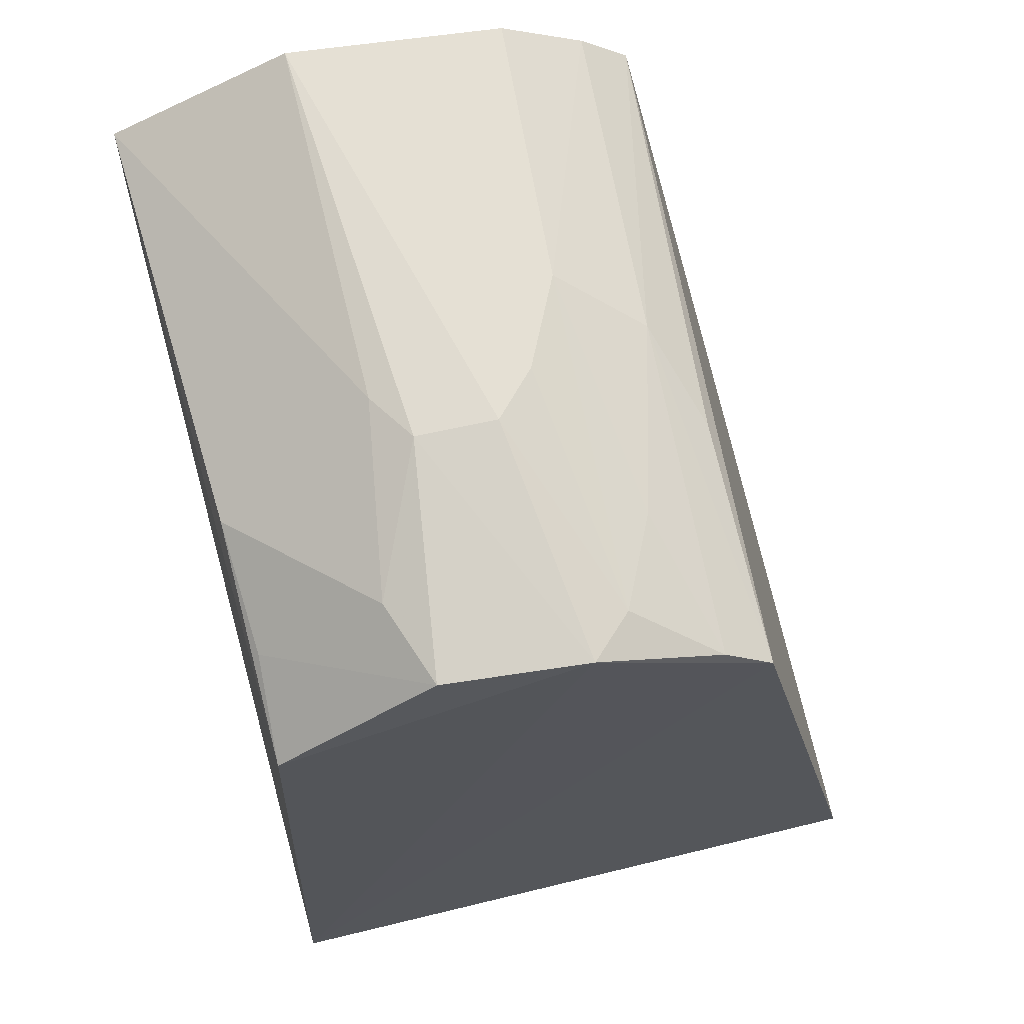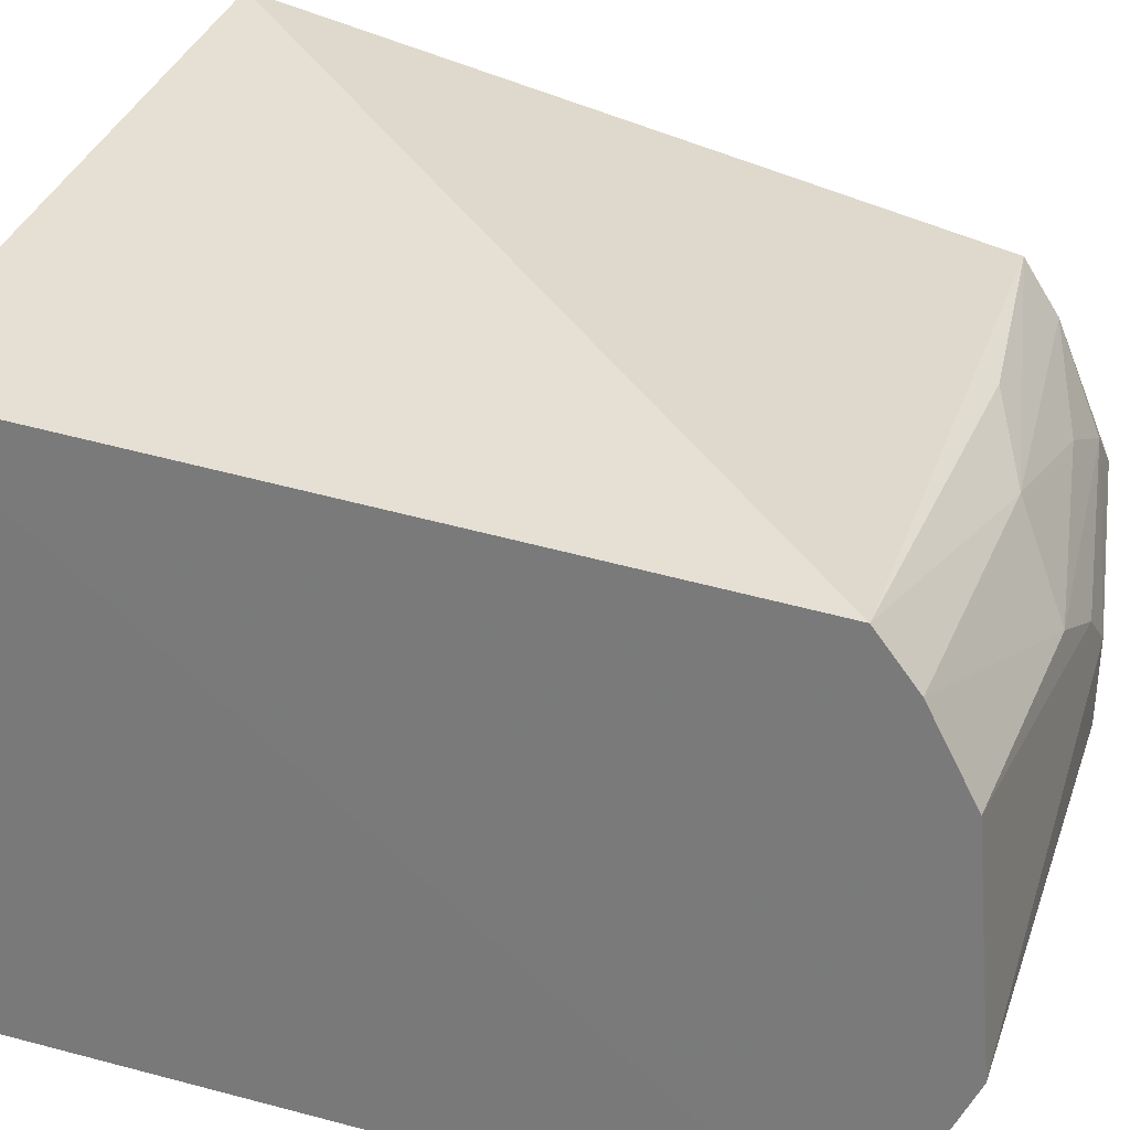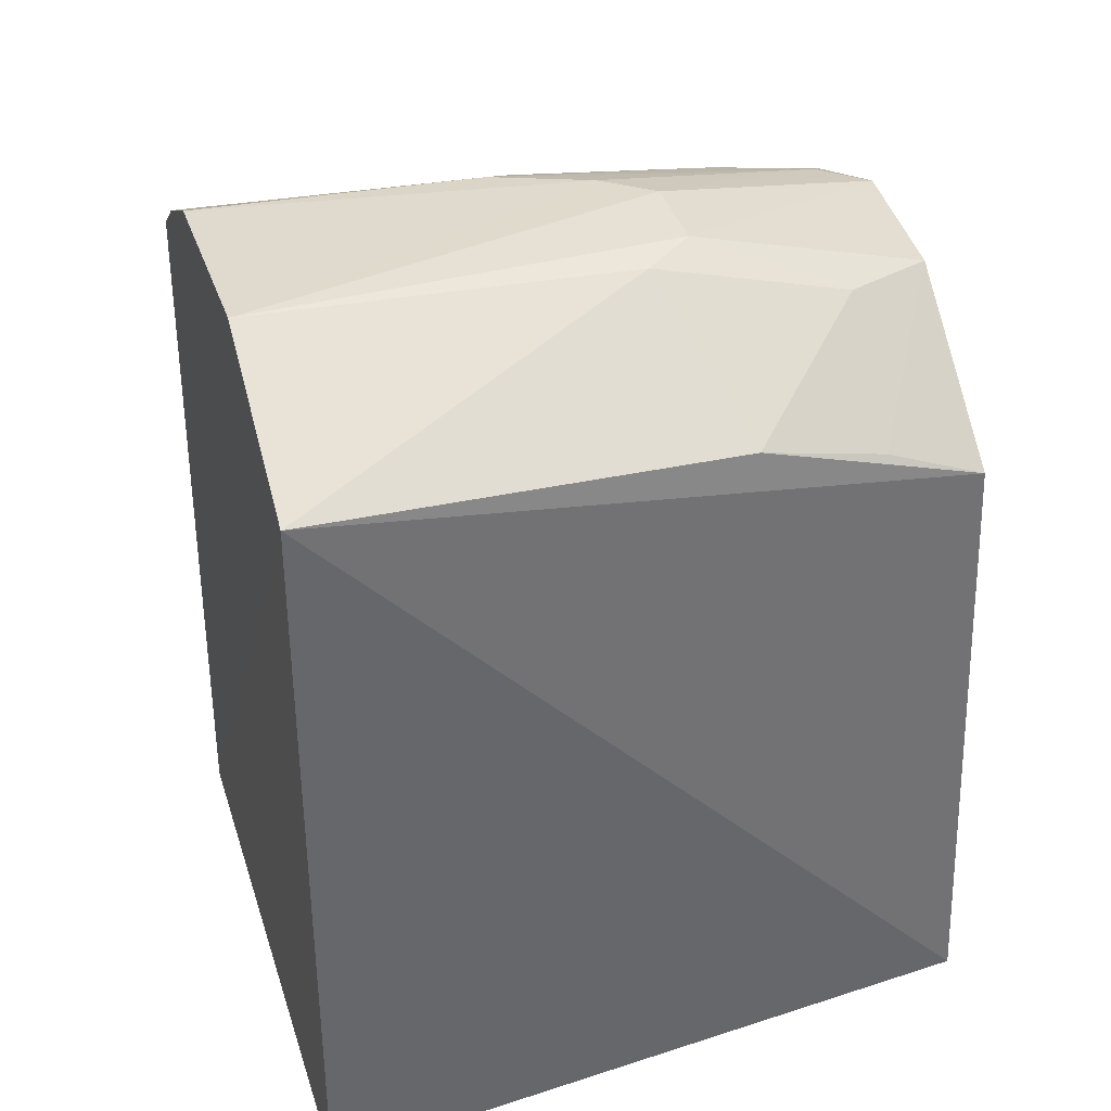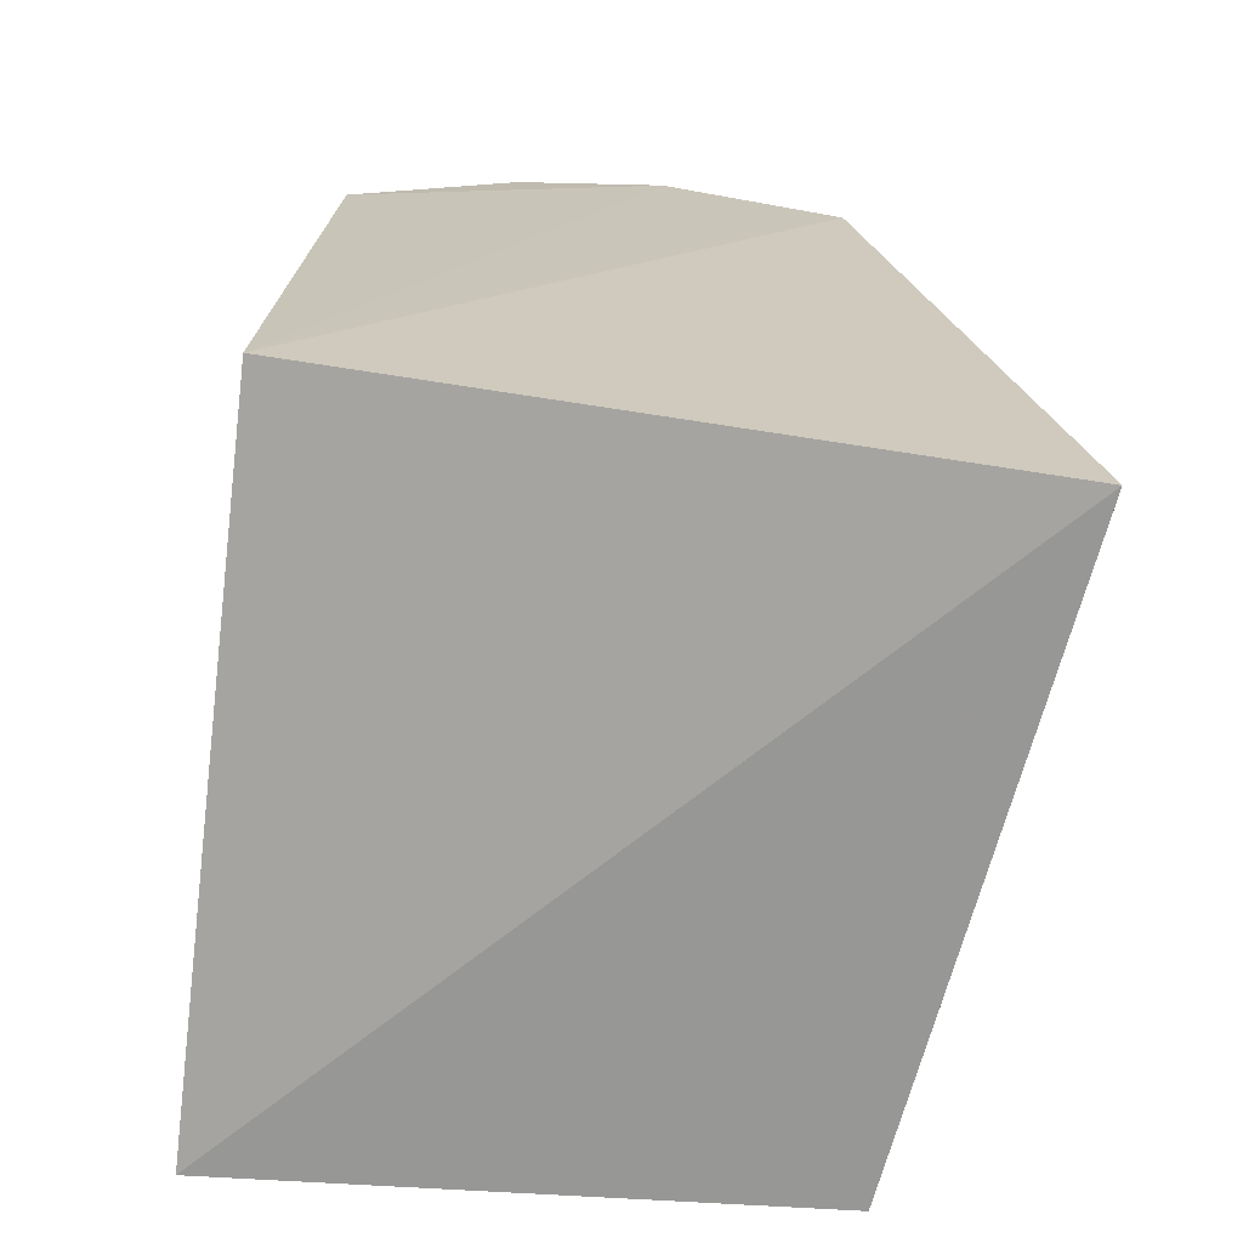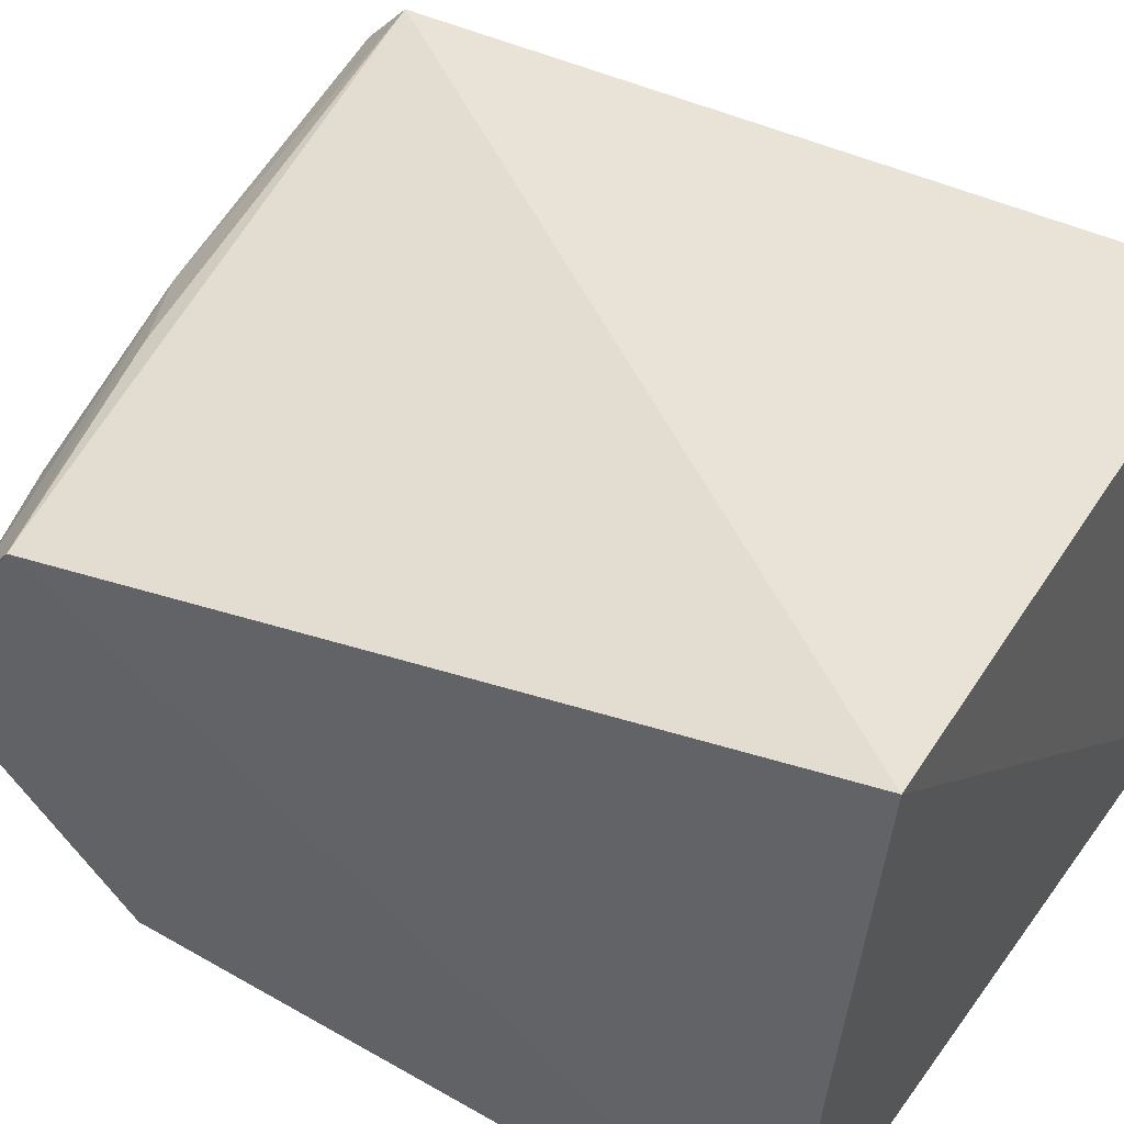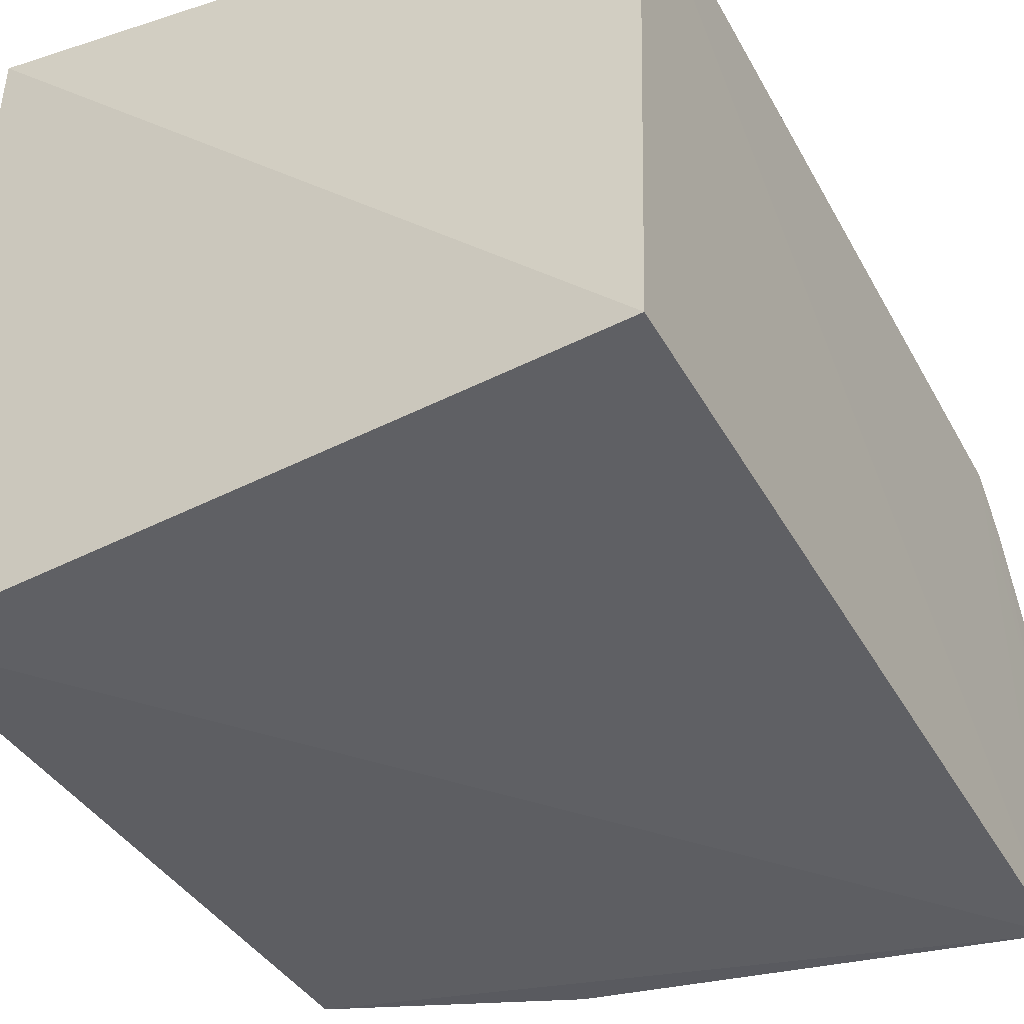
<metadata>
{"format":"obj","ext":"obj","renderer":"f3d","projection":"perspective","resolution":1024,"background":"white","views":[{"elev":66.1,"azim":-101.3,"up":"+Y"},{"elev":27.9,"azim":111.0,"up":"+Z"},{"elev":37.7,"azim":162.9,"up":"+Y"},{"elev":-68.7,"azim":-95.1,"up":"+Y"},{"elev":51.0,"azim":-60.6,"up":"+Z"},{"elev":-43.1,"azim":27.8,"up":"+Z"}]}
</metadata>
<code>
v 0.008262 0.2207 0.081
v 0.00751 0.2118 -0.09671
v 0.007361 0.4922 -0.04345
v -0.2001 0.47 0.01117
v -0.1935 0.2204 0.1158
v -0.1983 0.4264 -0.08411
v 0.007478 0.4603 0.06637
v 0.007595 0.464 -0.1012
v -0.1703 0.4697 -0.0452
v -0.2045 0.2294 -0.09026
v 0.007247 0.4867 0.02501
v -0.201 0.4425 0.06606
v -0.1974 0.4684 -0.0343
v -0.1271 0.4511 -0.08807
v -0.1111 0.4832 -0.03818
v 0.007403 0.4727 0.05111
v -0.0817 0.4842 0.02306
v -0.1671 0.4395 -0.0839
v -0.1267 0.4849 -0.02754
v -0.09601 0.4684 0.04979
v -0.1862 0.4694 0.02394
v -0.1266 0.4856 -0.002244
v -0.1265 0.4547 0.06283
v -0.1993 0.4535 0.05086
v -0.1568 0.4682 0.03638
v -0.1114 0.485 0.0104
f 5 2 1
f 7 5 1
f 8 1 2
f 8 7 1
f 8 3 7
f 10 4 6
f 10 2 5
f 10 8 2
f 10 6 8
f 12 5 7
f 12 10 5
f 12 4 10
f 13 6 4
f 14 8 6
f 14 13 9
f 15 3 8
f 15 14 9
f 15 8 14
f 16 7 3
f 16 3 11
f 17 16 11
f 18 14 6
f 18 6 13
f 18 13 14
f 19 15 9
f 19 9 13
f 19 13 4
f 19 3 15
f 20 7 16
f 20 16 17
f 22 3 19
f 22 19 4
f 22 4 21
f 23 20 12
f 23 12 7
f 23 7 20
f 24 21 4
f 24 4 12
f 24 12 20
f 25 20 17
f 25 17 21
f 25 24 20
f 25 21 24
f 26 17 11
f 26 11 3
f 26 3 22
f 26 22 21
f 26 21 17

</code>
